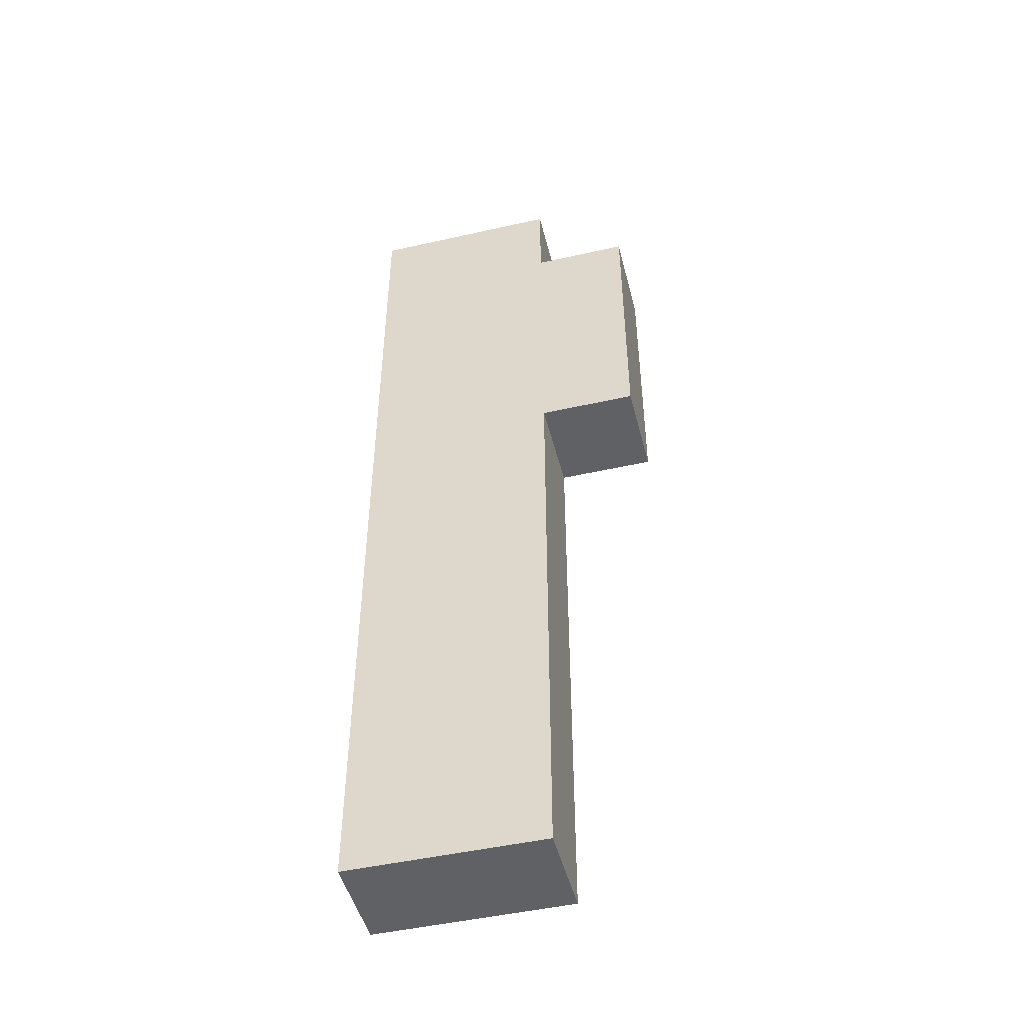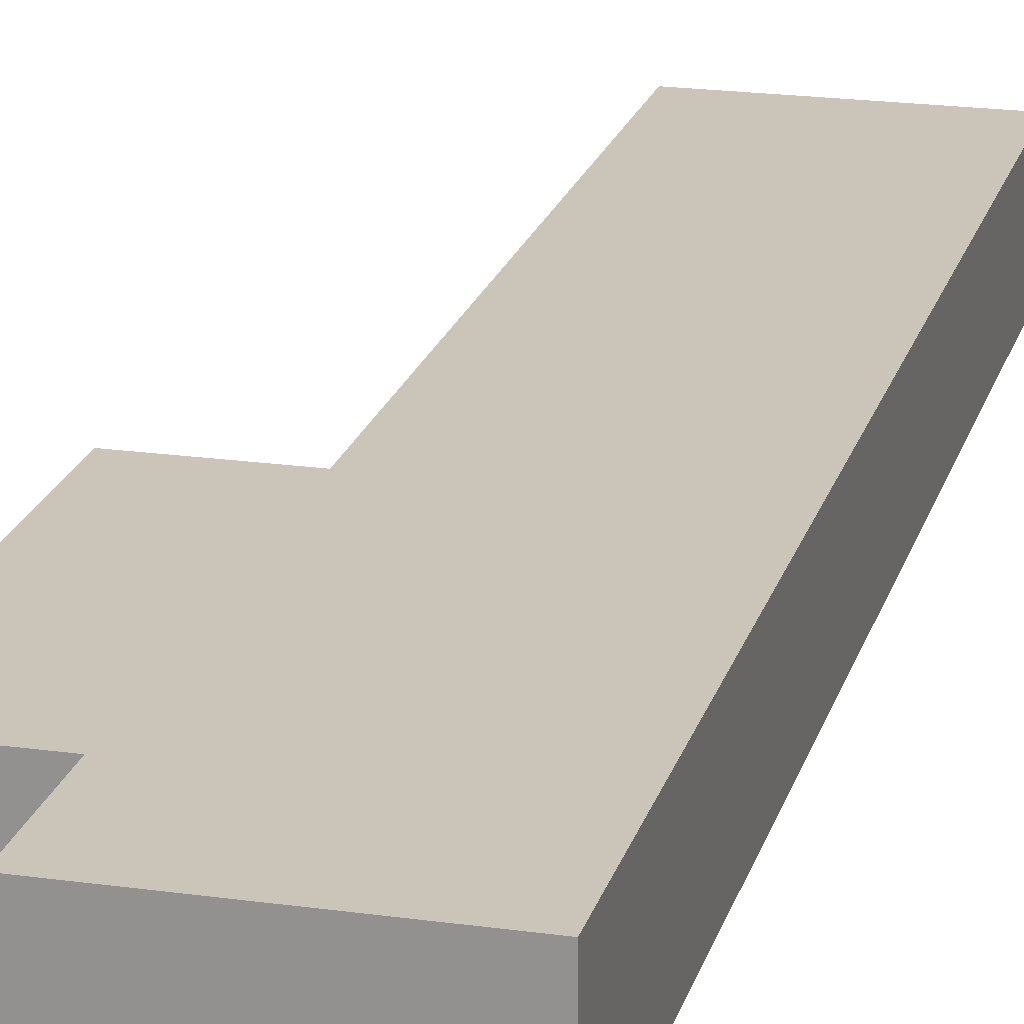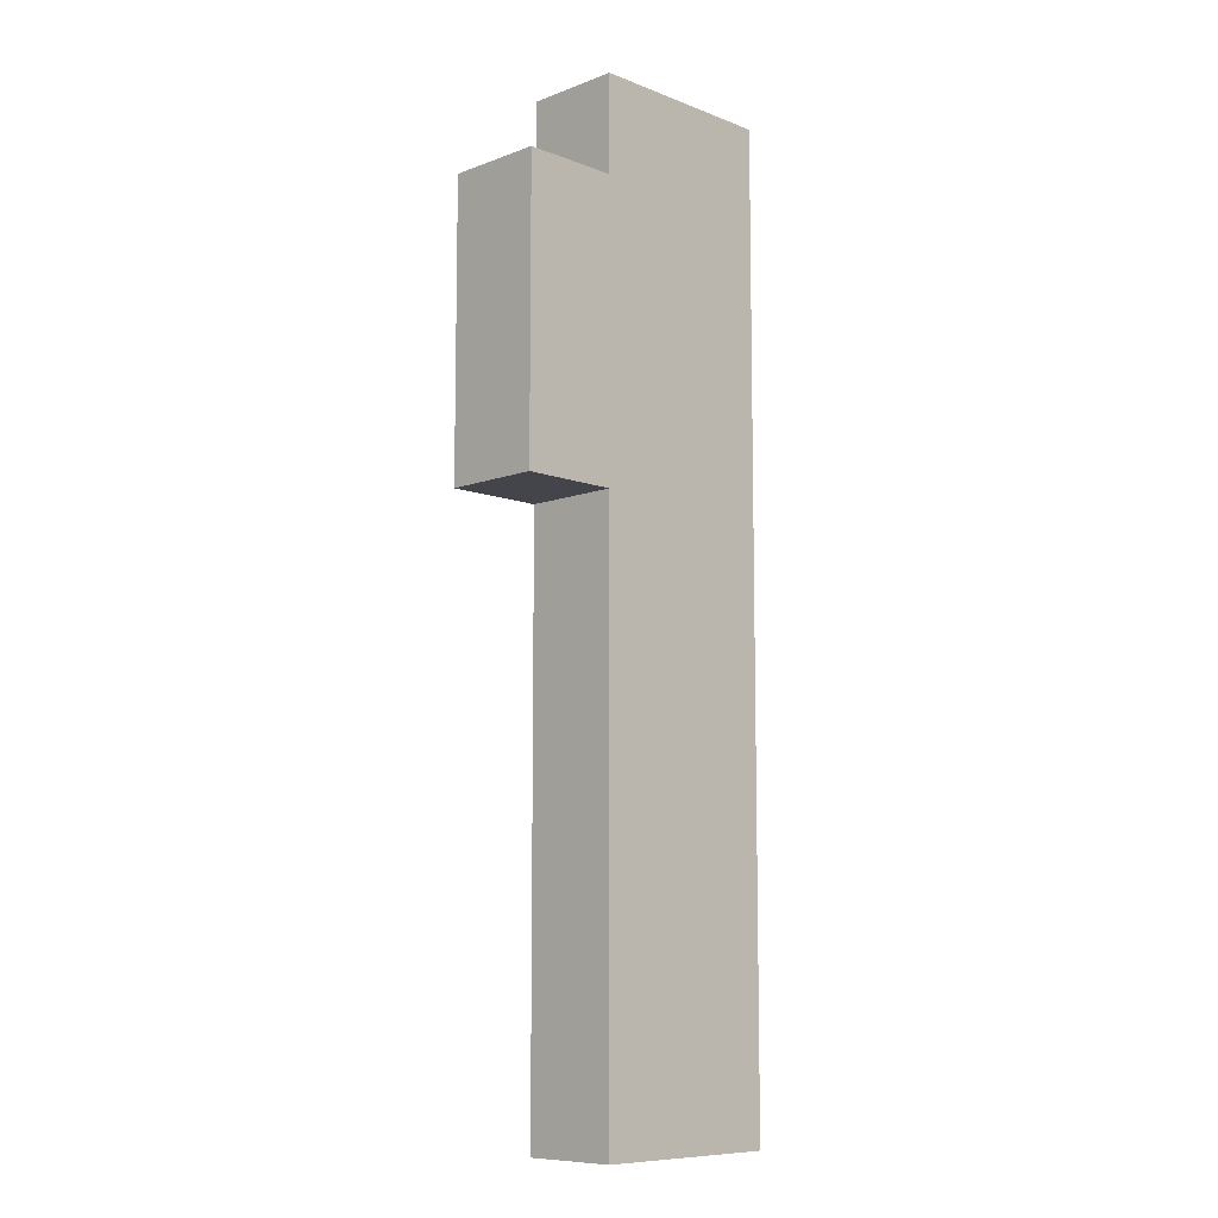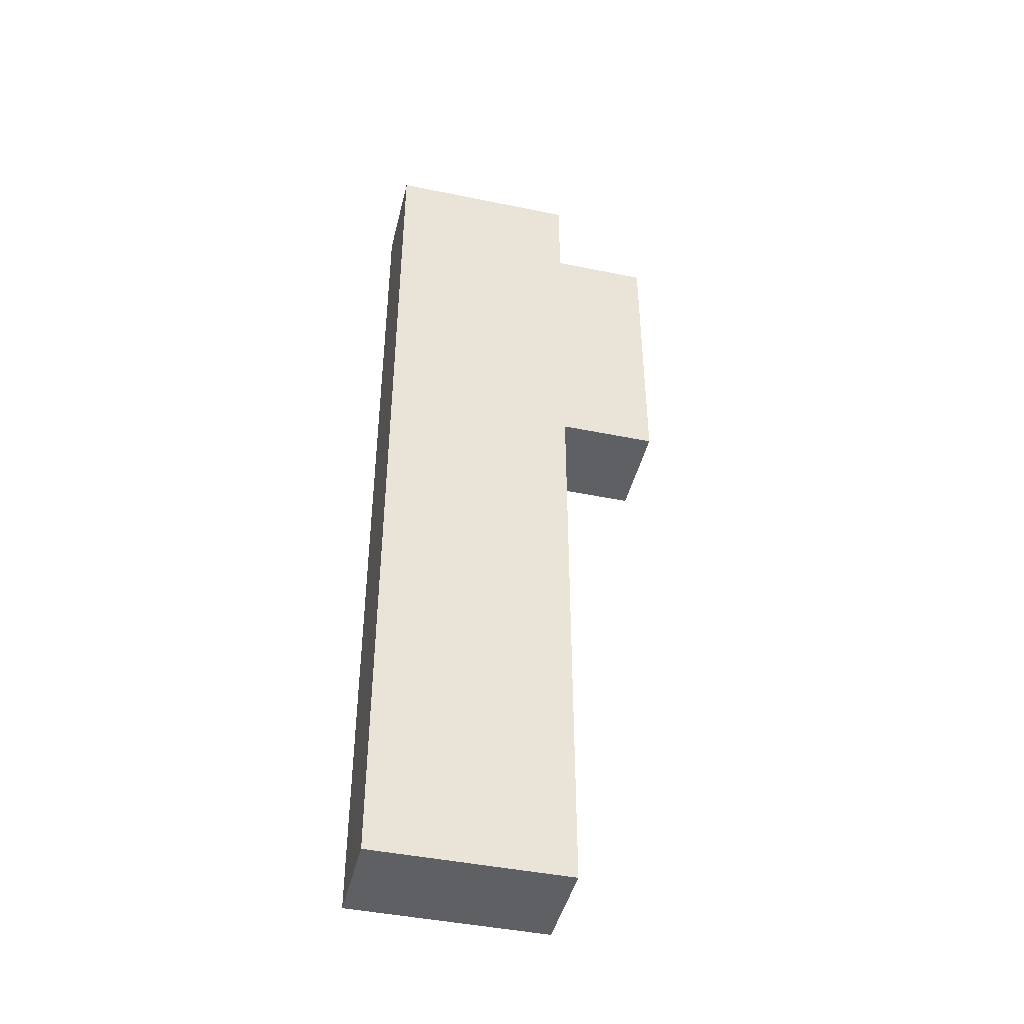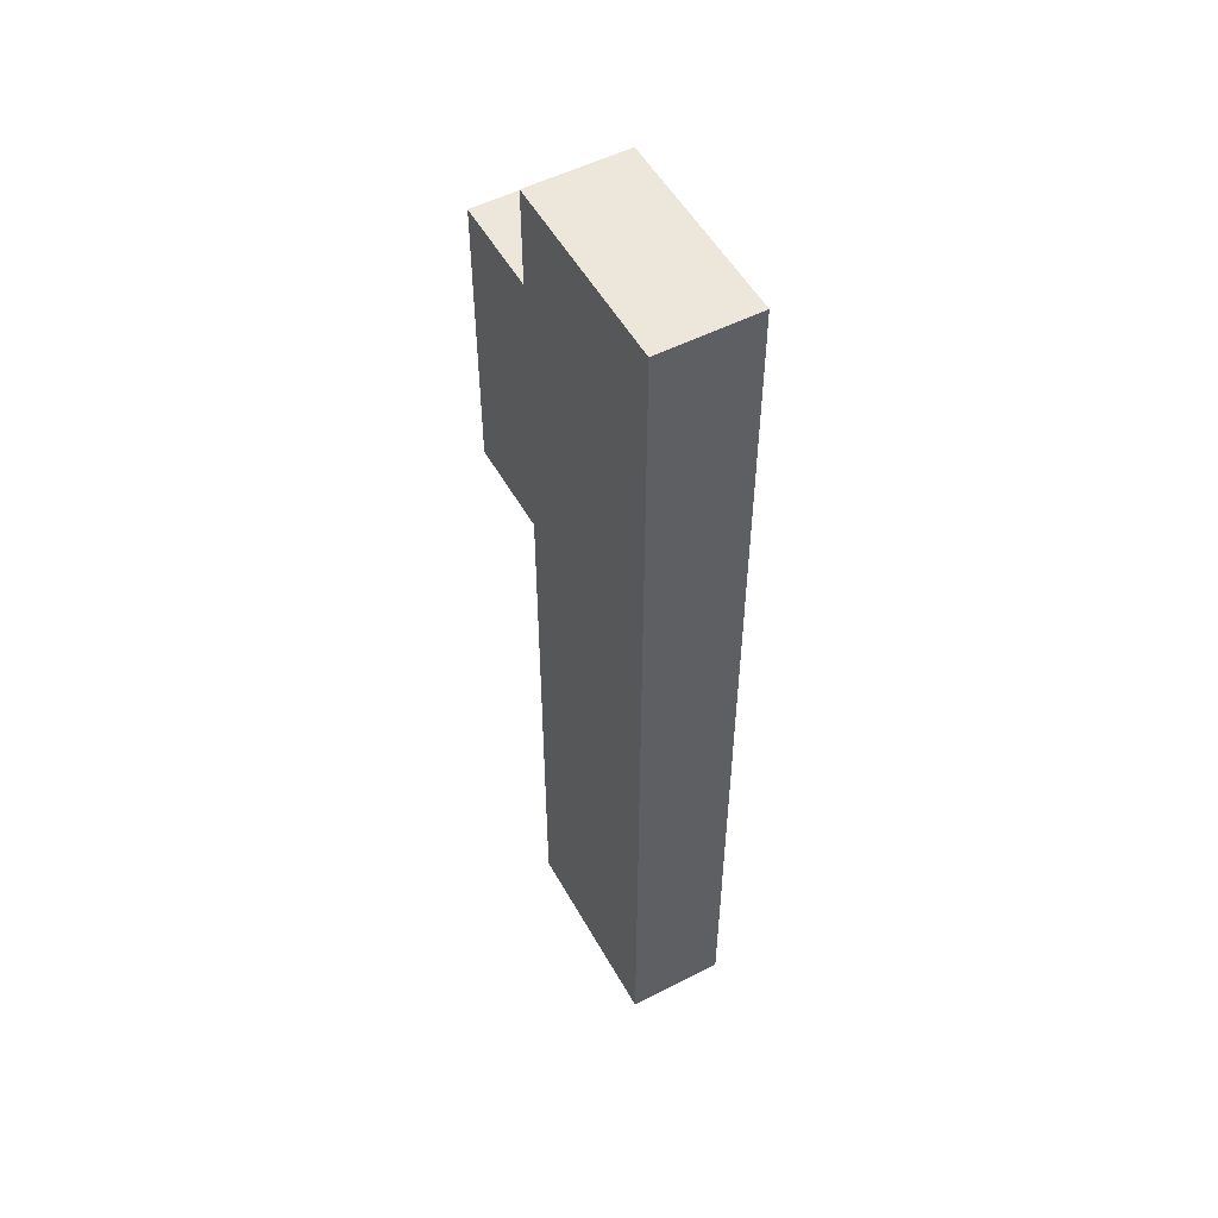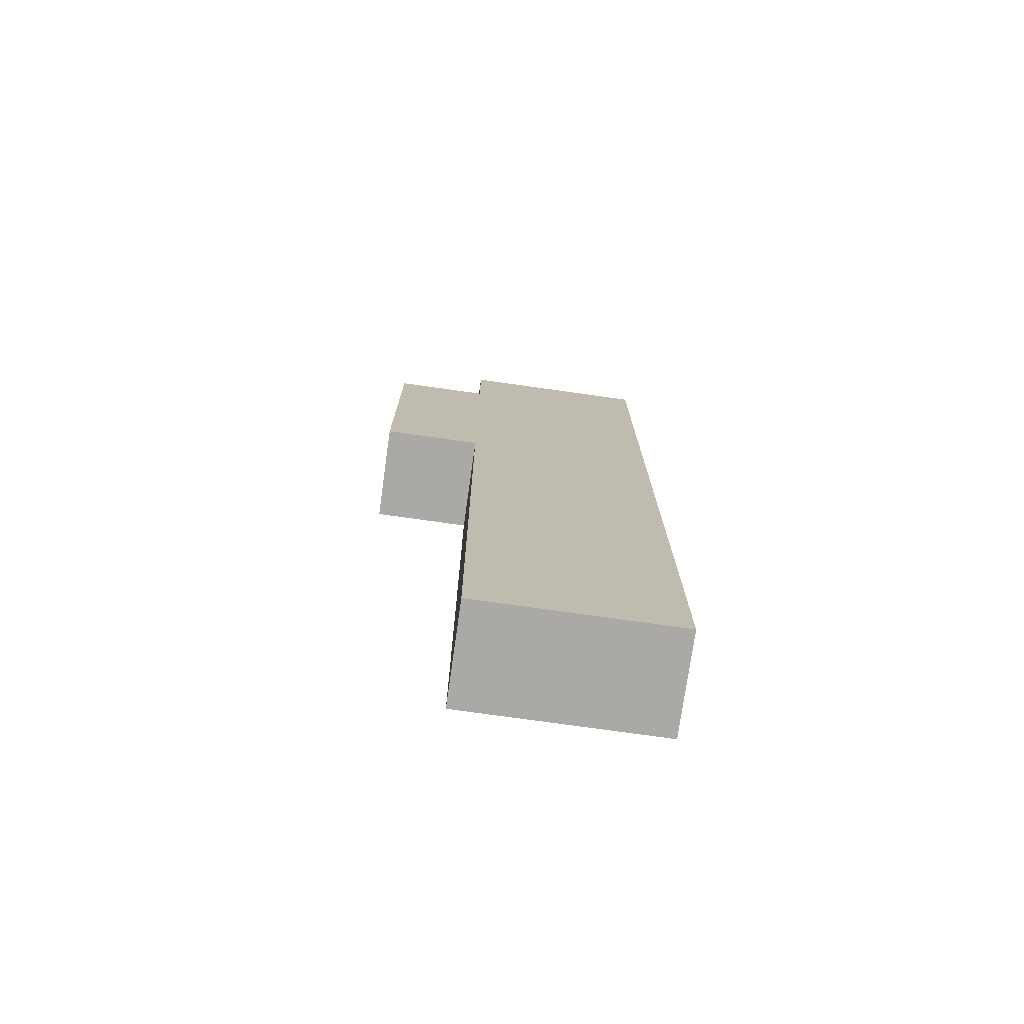
<metadata>
{"format":"obj","ext":"obj","renderer":"f3d","projection":"perspective","resolution":1024,"background":"white","views":[{"elev":-48.0,"azim":14.2,"up":"+Y"},{"elev":20.4,"azim":-165.6,"up":"+Z"},{"elev":-9.2,"azim":134.7,"up":"+Y"},{"elev":-44.3,"azim":-13.5,"up":"+Y"},{"elev":52.8,"azim":-118.7,"up":"+Y"},{"elev":-75.3,"azim":172.0,"up":"+Y"}]}
</metadata>
<code>
o Limb
v 0.3 0 -0.1
v 0.3 0.1 -0.1
v 0.3 0.6 -0.1
v 0.3 0.7 -0.1
v 0.3 0.8 -0.1
v 0.3 1 -0.1
v 0.3 0 0
v 0.3 0.1 0
v 0.3 0.6 0
v 0.3 0.7 0
v 0.3 0.8 0
v 0.3 1 0
v 0.5 0 -0.1
v 0.5 0.6 -0.1
v 0.5 0.9 -0.1
v 0.5 1 -0.1
v 0.5 0 0
v 0.5 0.6 0
v 0.5 0.9 0
v 0.5 1 0
v 0.6 0.6 -0.1
v 0.6 0.9 -0.1
v 0.6 0.6 0
v 0.6 0.9 0
v 0.3 0 -0.1
v 0.3 0 0
v 0.5 0 -0.1
v 0.5 0 0
v 0.5 0.6 -0.1
v 0.5 0.6 0
v 0.6 0.6 -0.1
v 0.6 0.6 0
v 0.5 0.9 -0.1
v 0.5 0.9 0
v 0.6 0.9 -0.1
v 0.6 0.9 0
v 0.3 1 -0.1
v 0.3 1 0
v 0.4 1 -0.1
v 0.4 1 0
v 0.5 1 -0.1
v 0.5 1 0
v 0.3 0 -0.1
v 0.5 0 -0.1
v 0.3 0.1 -0.1
v 0.4 0.1 -0.1
v 0.3 0.6 -0.1
v 0.4 0.6 -0.1
v 0.5 0.6 -0.1
v 0.6 0.6 -0.1
v 0.3 0.7 -0.1
v 0.5 0.7 -0.1
v 0.3 0.8 -0.1
v 0.4 0.8 -0.1
v 0.5 0.8 -0.1
v 0.5 0.9 -0.1
v 0.6 0.9 -0.1
v 0.3 1 -0.1
v 0.4 1 -0.1
v 0.5 1 -0.1
v 0.3 0 0
v 0.5 0 0
v 0.3 0.1 0
v 0.4 0.1 0
v 0.3 0.6 0
v 0.4 0.6 0
v 0.5 0.6 0
v 0.6 0.6 0
v 0.3 0.7 0
v 0.5 0.7 0
v 0.3 0.8 0
v 0.4 0.8 0
v 0.5 0.8 0
v 0.5 0.9 0
v 0.6 0.9 0
v 0.3 1 0
v 0.4 1 0
v 0.5 1 0
f 7 2 1
f 8 3 2
f 8 2 7
f 9 4 3
f 9 3 8
f 10 5 4
f 10 4 9
f 11 6 5
f 11 5 10
f 12 6 11
f 13 14 17
f 17 14 18
f 15 16 19
f 19 16 20
f 21 22 23
f 23 22 24
f 27 26 25
f 28 26 27
f 31 30 29
f 32 30 31
f 33 34 35
f 35 34 36
f 37 38 39
f 39 38 40
f 39 40 41
f 41 40 42
f 45 44 43
f 46 44 45
f 47 46 45
f 48 44 46
f 48 46 47
f 49 44 48
f 51 48 47
f 51 49 48
f 52 50 49
f 52 49 51
f 53 52 51
f 54 52 53
f 55 50 52
f 55 52 54
f 56 55 54
f 56 50 55
f 57 50 56
f 58 54 53
f 59 56 54
f 59 54 58
f 60 56 59
f 61 62 63
f 63 62 64
f 63 64 65
f 64 62 66
f 65 64 66
f 66 62 67
f 65 66 69
f 66 67 69
f 67 68 70
f 69 67 70
f 69 70 71
f 71 70 72
f 70 68 73
f 72 70 73
f 72 73 74
f 73 68 74
f 74 68 75
f 71 72 76
f 72 74 77
f 76 72 77
f 77 74 78

</code>
